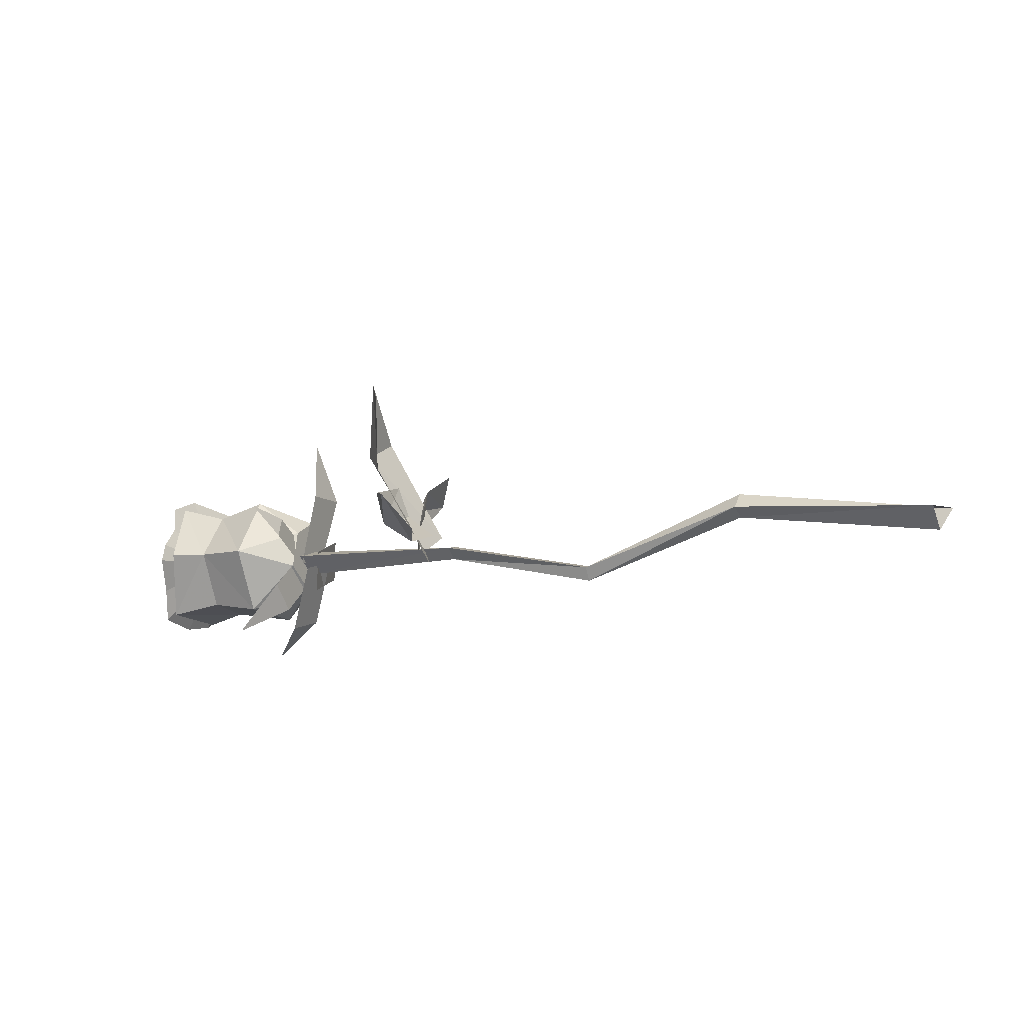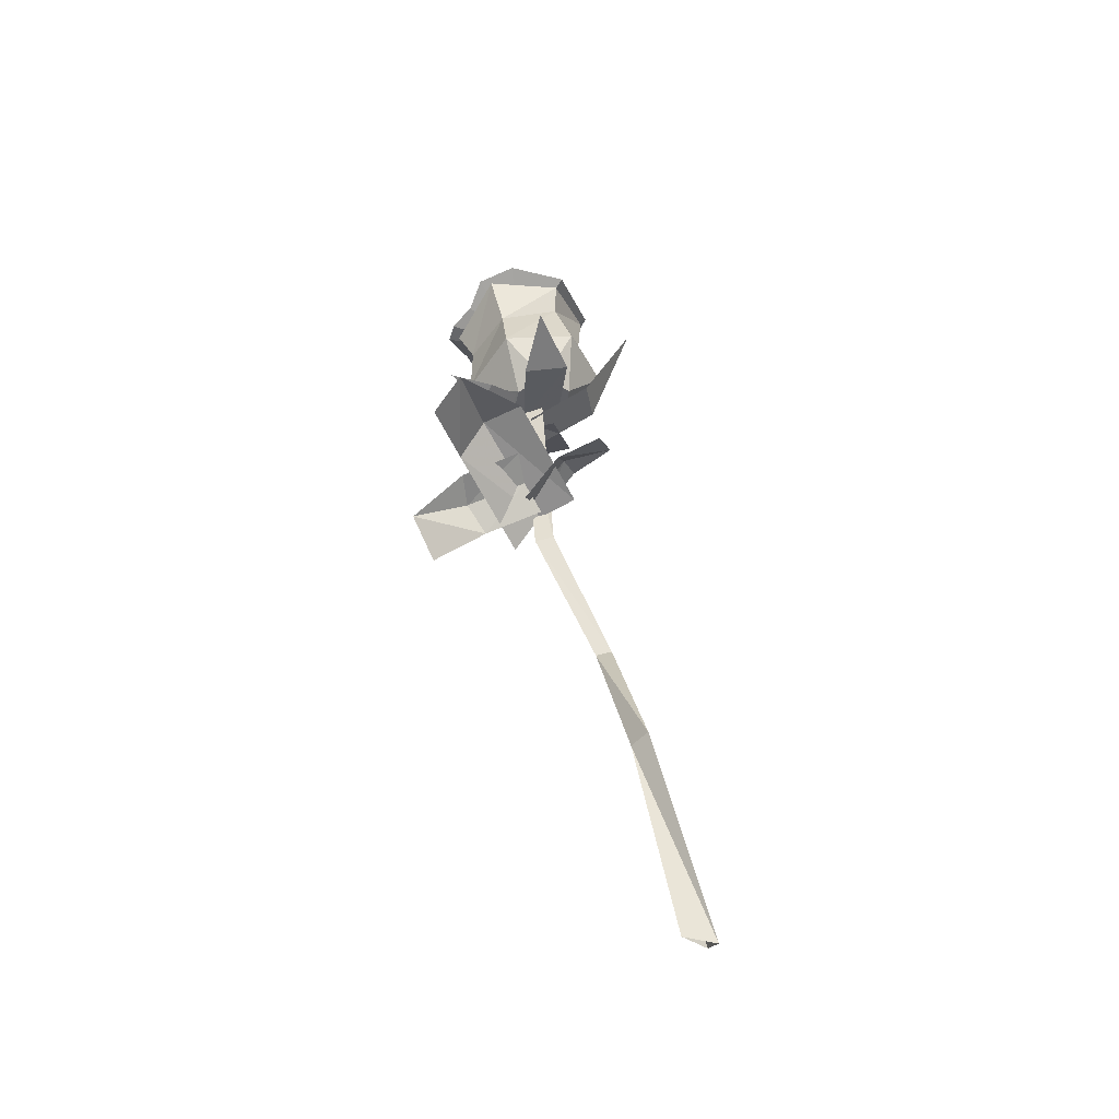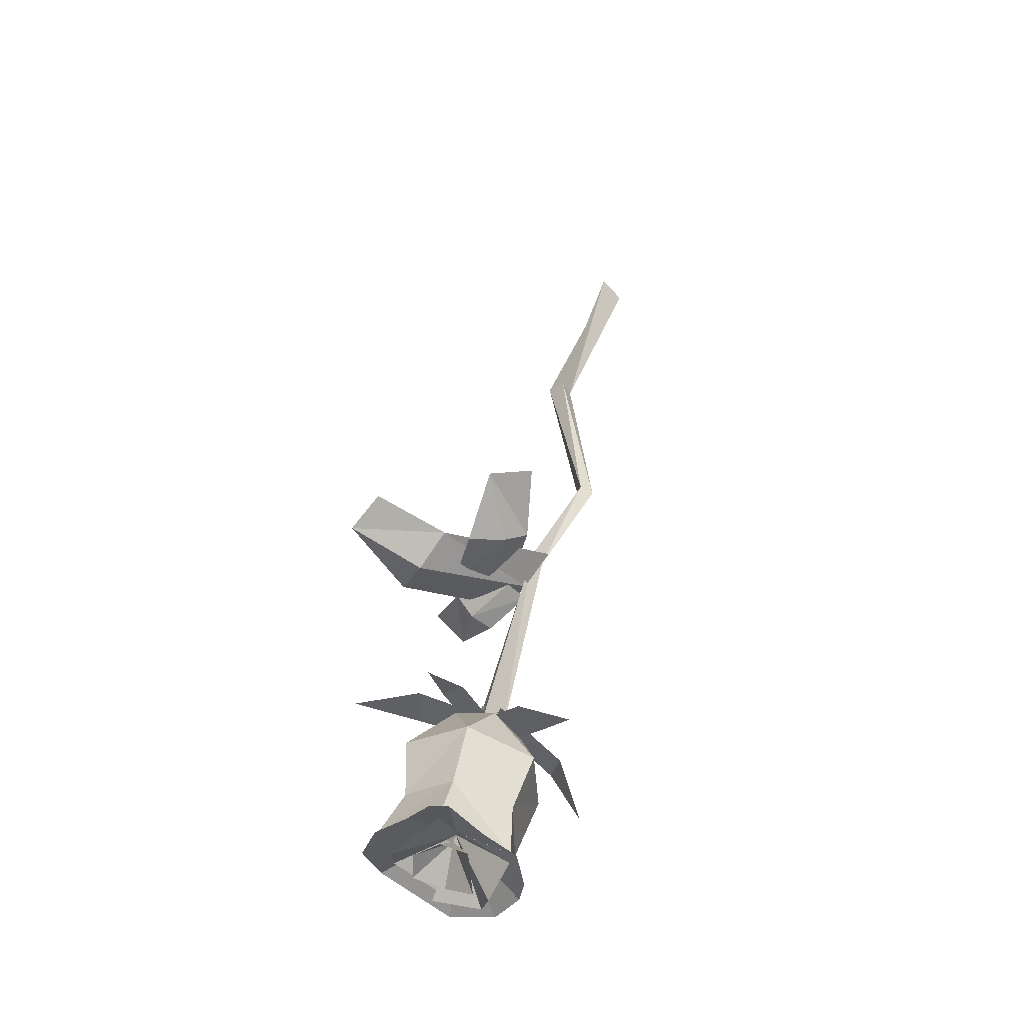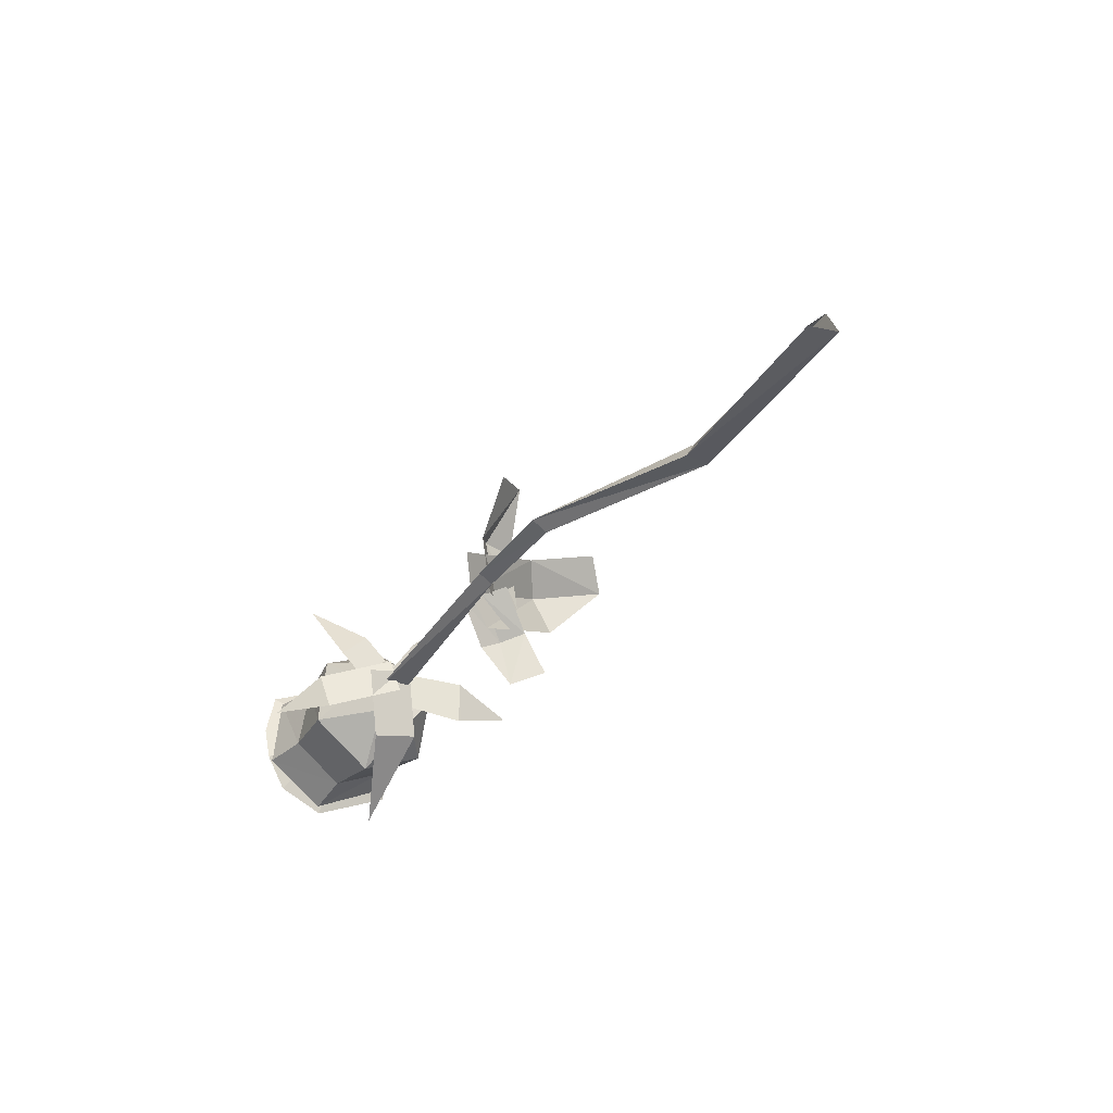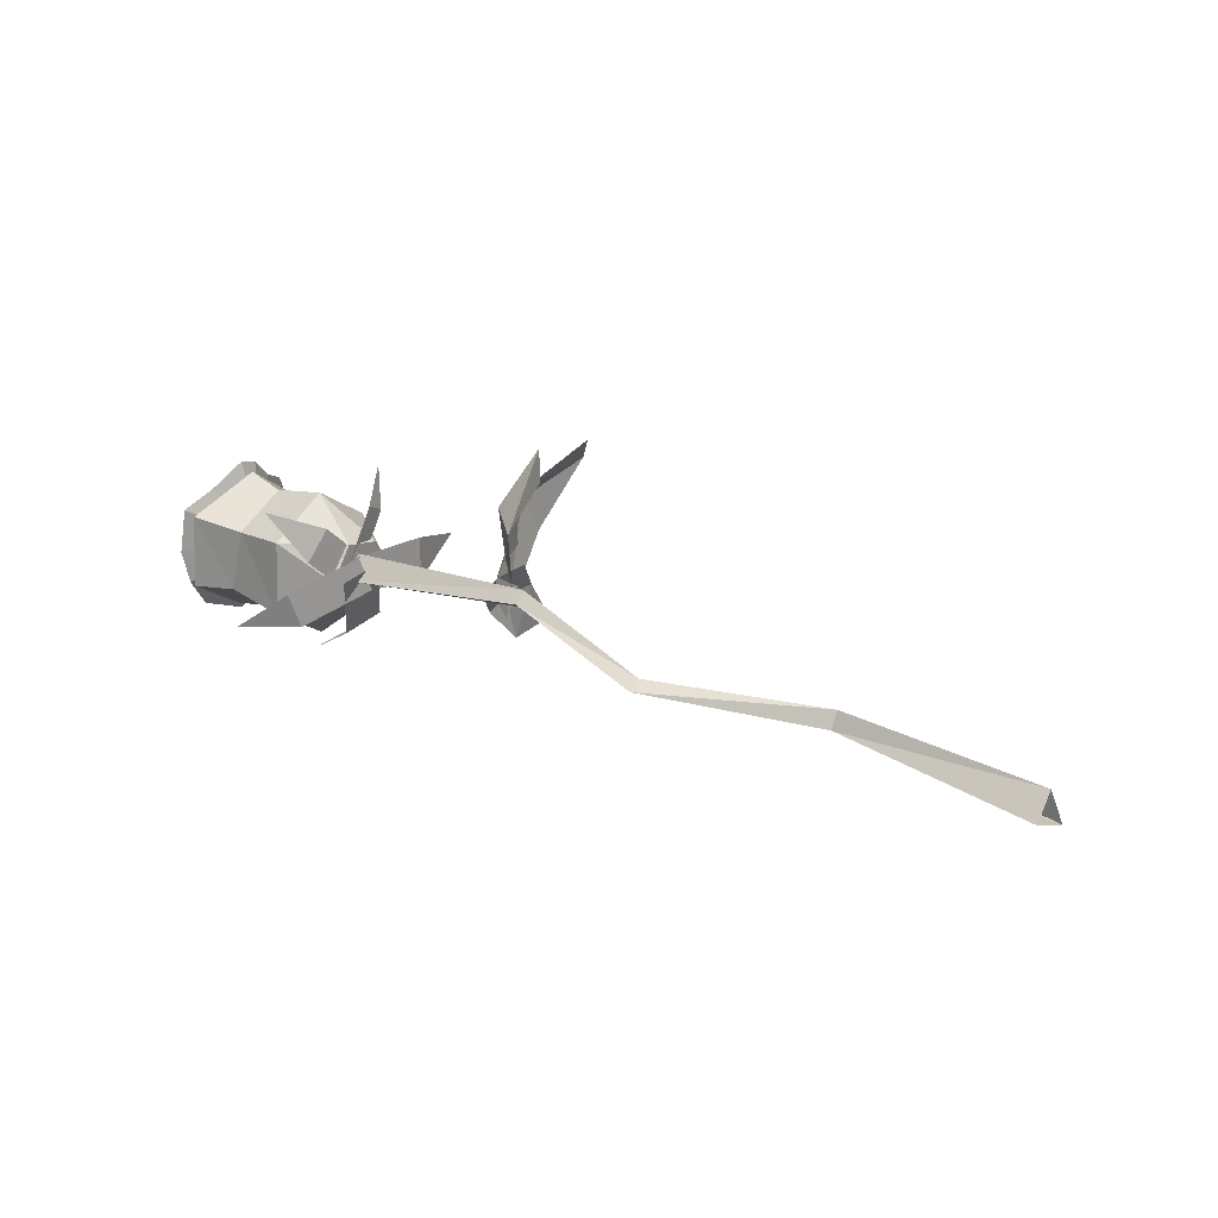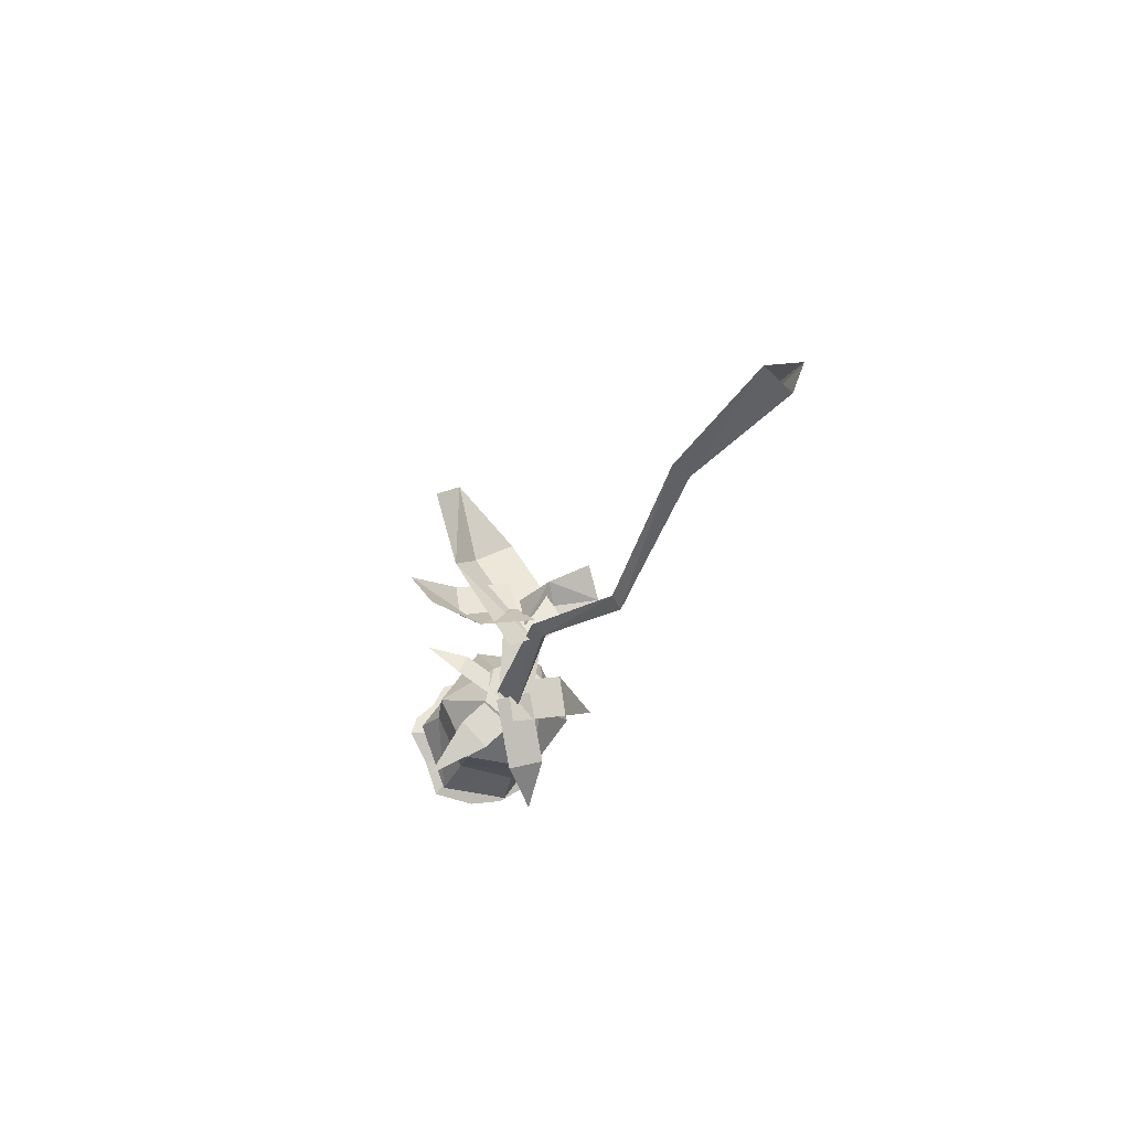
<metadata>
{"format":"obj","ext":"obj","renderer":"f3d","projection":"perspective","resolution":1024,"background":"white","views":[{"elev":-9.6,"azim":-152.2,"up":"+Z"},{"elev":42.4,"azim":-99.1,"up":"+Z"},{"elev":46.0,"azim":101.9,"up":"+Y"},{"elev":-35.0,"azim":-122.5,"up":"+Y"},{"elev":24.2,"azim":-144.4,"up":"+Y"},{"elev":-24.8,"azim":-106.2,"up":"+Z"}]}
</metadata>
<code>
g common_righthandItem_19909
v 8.205 -0.02389 -0.3343
v 9.173 -0.01355 -2.019
v 9.134 0.9604 -1.847
v 8.199 -0.02679 -0.3342
v 8.846 1.156 0.5669
v 9.101 0.8375 1.195
v 9.126 -0.0138 1.523
v 8.756 -1.275 1.273
v 9.083 -0.7895 -1.897
v 9.188 -1.512 -1.385
v 8.965 1.282 -1.091
v 8.758 1.759 -0.3341
v 9.112 -1.979 -0.3481
v 8.762 1.629 0.09341
v 5.31 -0.7305 -0.4509
v 5.485 0.5159 -1.717
v 5.449 1.132 -1.115
v 5.274 -0.1144 0.1508
v 6.072 1.782 -2.361
v 5.339 0.2149 -0.5122
v 5.319 1.298 0.1546
v 5.394 1.052 0.6139
v 5.413 -0.0308 -0.05296
v 5.627 2.028 0.8557
v 5.259 0.2615 -0.4442
v 4.886 0.2595 1.313
v 4.891 -0.7859 1.314
v 5.264 -0.6005 -0.4442
v 5.161 -0.17 2.772
v 4.864 -0.4402 -0.3895
v 5.627 -0.9899 -1.907
v 5.767 -0.1701 -2.133
v 5.004 0.3796 -0.616
v 6.715 -0.9356 -2.786
v 4.846 0.1452 -0.1645
v 5.289 -1.35 0.3003
v 5.436 -1.546 -0.6902
v 4.993 -0.05104 -1.155
v 7.355 -2.791 0.2122
v 0.8006 3.513 0.5256
v 1.548 2.164 0.04169
v 0.9562 1.809 -0.3919
v 0.1407 3.147 -0.3265
v 1.737 2.225 0.8321
v 1.68 0.7627 0.4338
v 1.14 0.4466 -0.0463
v 1.921 0.8626 1.178
v 1.911 2.169 3.594
v 2.324 1.62 1.873
v 1.69 2.262 1.421
v 1.396 2.841 3.061
v 2.232 0.7427 2.334
v 1.367 0.4528 -0.433
v 0.8268 1.126 -0.8899
v 1.369 -0.3938 0.02248
v 1.901 -1.346 1.008
v 1.972 -0.2369 0.7473
v 1.585 -0.02342 1.199
v 1.507 -0.9944 1.726
v 2.036 -0.4943 0.2715
v 1.513 0.5925 -0.05119
v 1.171 0.8165 0.4235
v 1.624 0.3487 -0.4906
v 9.362 0.5124 0.8261
v 8.758 -0.7915 0.955
v 8.18 -0.1019 -0.3784
v 9.059 -1.336 -0.3796
v 8.717 1.186 -0.1005
v 9.585 -0.2374 -1.332
v 9.072 0.5502 -1.689
v 8.215 -0.09999 -0.318
v 9.309 -1.087 -1.114
v 8.96 1.275 -0.4541
v 9.234 -1.235 -0.001706
v 9.081 0.6189 -0.7962
v 9.04 0.729 -0.1883
v 8.383 -0.1279 -0.2933
v 9.129 0.2537 0.3918
v 9.484 -0.2687 -0.9806
v 9.312 -0.3326 0.3809
v 9.146 -0.8103 -0.2782
f 1 2 3
f 3 4 1
f 5 6 4
f 7 8 4
f 9 1 4
f 4 10 9
f 11 12 4
f 3 11 4
f 8 13 4
f 4 13 10
f 9 2 1
f 6 7 4
f 4 12 14
f 14 5 4
f 15 16 17
f 17 18 15
f 16 19 17
f 20 21 22
f 22 23 20
f 21 24 22
f 25 26 27
f 27 28 25
f 26 29 27
f 30 31 32
f 32 33 30
f 31 34 32
f 35 36 37
f 37 38 35
f 36 39 37
f 40 41 42
f 42 43 40
f 40 44 41
f 45 46 42
f 42 41 45
f 47 45 41
f 41 44 47
f 48 49 50
f 50 51 48
f 48 52 49
f 53 54 50
f 50 49 53
f 55 53 49
f 49 52 55
f 56 57 58
f 58 59 56
f 56 60 57
f 61 62 58
f 58 57 61
f 63 61 57
f 57 60 63
f 64 65 66
f 65 67 66
f 68 64 66
f 69 70 71
f 71 72 69
f 70 73 71
f 71 74 72
f 75 76 77
f 76 78 77
f 79 75 77
f 80 81 77
f 81 79 77
f 77 78 80
g common_righthandItem_19909
v 5.354 -0.9129 0.2039
v 6.492 -1.9 -0.4
v 6.502 -1.164 1.07
v 5.346 -0.8527 -0.644
v 6.473 -0.9497 -1.798
v 5.337 -0.1413 -1.111
v 6.466 0.7357 -1.674
v 5.339 0.5863 -0.5587
v 6.476 1.471 -0.2035
v 5.348 0.3772 0.3427
v 6.494 0.5212 1.194
v 5.355 -0.2709 0.684
v 8.042 -1.608 -0.399
v 8.05 -0.9852 0.7833
v 8.026 -0.8037 -1.582
v 7.767 0.6214 -1.475
v 7.776 1.244 -0.1868
v 7.791 0.4399 0.8906
v 9.024 -1.835 -0.4288
v 8.665 -1.107 1.085
v 9.05 -0.8918 -1.816
v 8.998 0.7804 -1.693
v 8.58 1.508 -0.1787
v 8.965 0.5673 1.205
v 8.965 0.5673 1.205
v -6.753 -0.6118 -0.03229
v -6.748 -0.597 0.5332
v -11.75 -1.022 -0.132
v -11.46 -0.8891 -0.637
v 0.5456 0.4283 -0.6848
v 0.5467 0.242 -0.3573
v -2.845 -0.5592 -0.976
v -2.85 -0.3702 -1.345
v 5.318 -0.2148 -0.7
v 5.324 -0.2172 -0.1061
v 0.5467 0.242 -0.3573
v 0.5456 0.4283 -0.6848
v -2.85 -0.3702 -1.345
v -2.845 -0.5592 -0.976
v -11.46 -0.3473 -0.1496
v -6.753 -0.2399 0.1764
v -2.848 -0.1922 -1.034
v 0.5467 0.6817 -0.4323
v 5.318 -0.2148 -0.7
v 0.5467 0.6817 -0.4323
v 5.319 0.2896 -0.272
v -2.848 -0.1922 -1.034
v -6.753 -0.2399 0.1764
v -11.46 -0.3473 -0.1496
v 0.5467 0.6817 -0.4323
v -2.848 -0.1922 -1.034
v 5.319 0.2896 -0.272
v 0.5467 0.6817 -0.4323
v 5.324 -0.2172 -0.1061
v -2.848 -0.1922 -1.034
v 5.339 0.5863 -0.5587
v 5.337 -0.1413 -1.111
v 5.346 -0.8527 -0.644
v 5.348 0.3772 0.3427
v 5.355 -0.2709 0.684
v 5.354 -0.9129 0.2039
f 82 83 84
f 85 86 83
f 87 88 86
f 89 90 88
f 91 92 90
f 93 84 92
f 84 83 94
f 94 95 84
f 83 86 96
f 96 94 83
f 86 88 97
f 97 96 86
f 88 90 98
f 98 97 88
f 90 92 99
f 99 98 90
f 92 84 95
f 95 99 92
f 95 94 100
f 100 101 95
f 94 96 102
f 102 100 94
f 96 97 103
f 103 102 96
f 98 104 103
f 103 97 98
f 98 99 105
f 105 104 98
f 99 95 101
f 101 106 99
f 107 108 109
f 109 110 107
f 111 112 113
f 113 114 111
f 115 116 117
f 117 118 115
f 119 120 108
f 108 107 119
f 107 110 121
f 121 122 107
f 111 114 123
f 123 124 111
f 125 118 126
f 126 127 125
f 119 107 122
f 122 128 119
f 129 130 109
f 109 108 129
f 131 132 113
f 113 112 131
f 133 134 117
f 117 135 133
f 136 129 108
f 108 120 136
f 137 138 139
f 140 137 139
f 141 140 139
f 142 141 139
f 83 82 85
f 85 87 86
f 88 87 89
f 89 91 90
f 92 91 93
f 93 82 84

</code>
